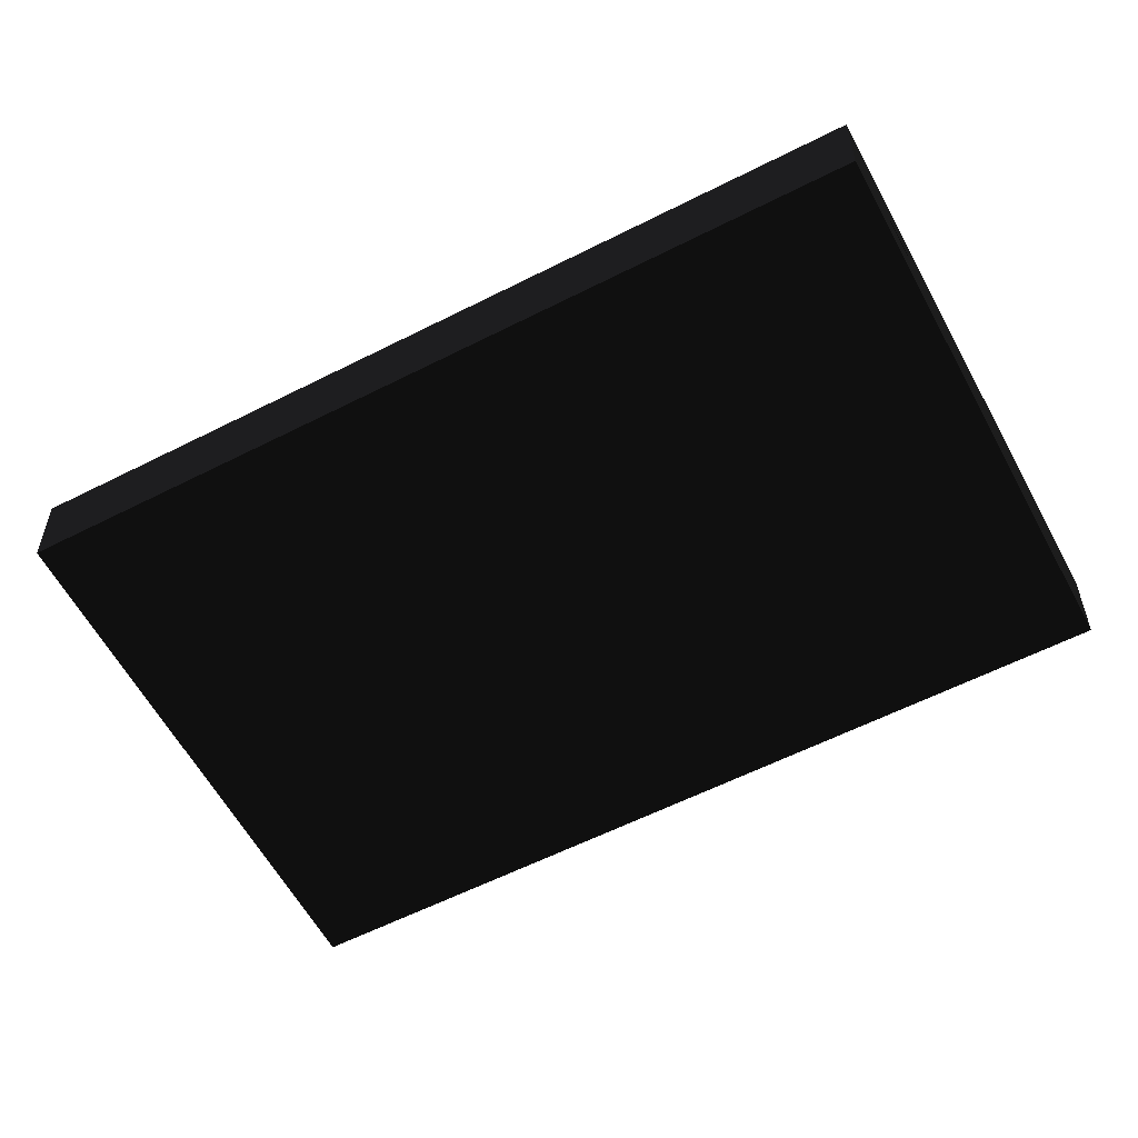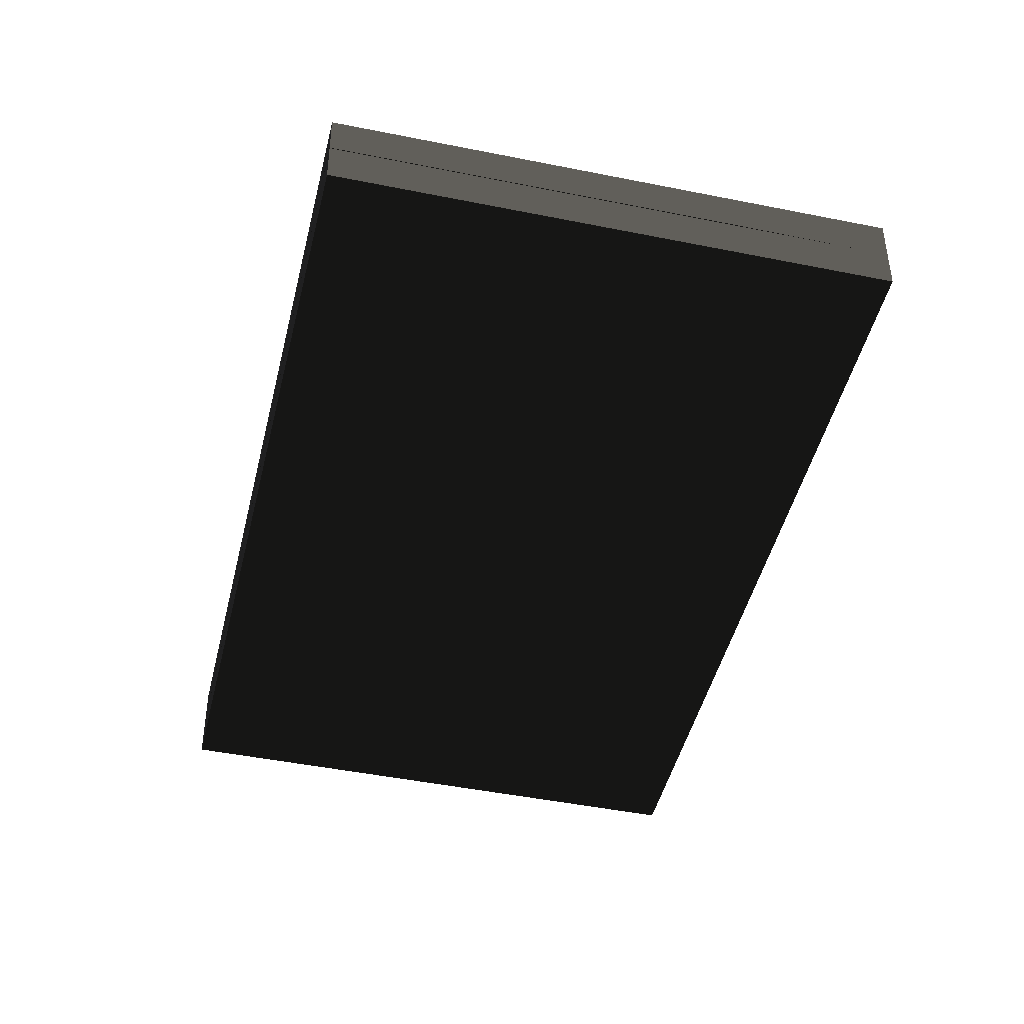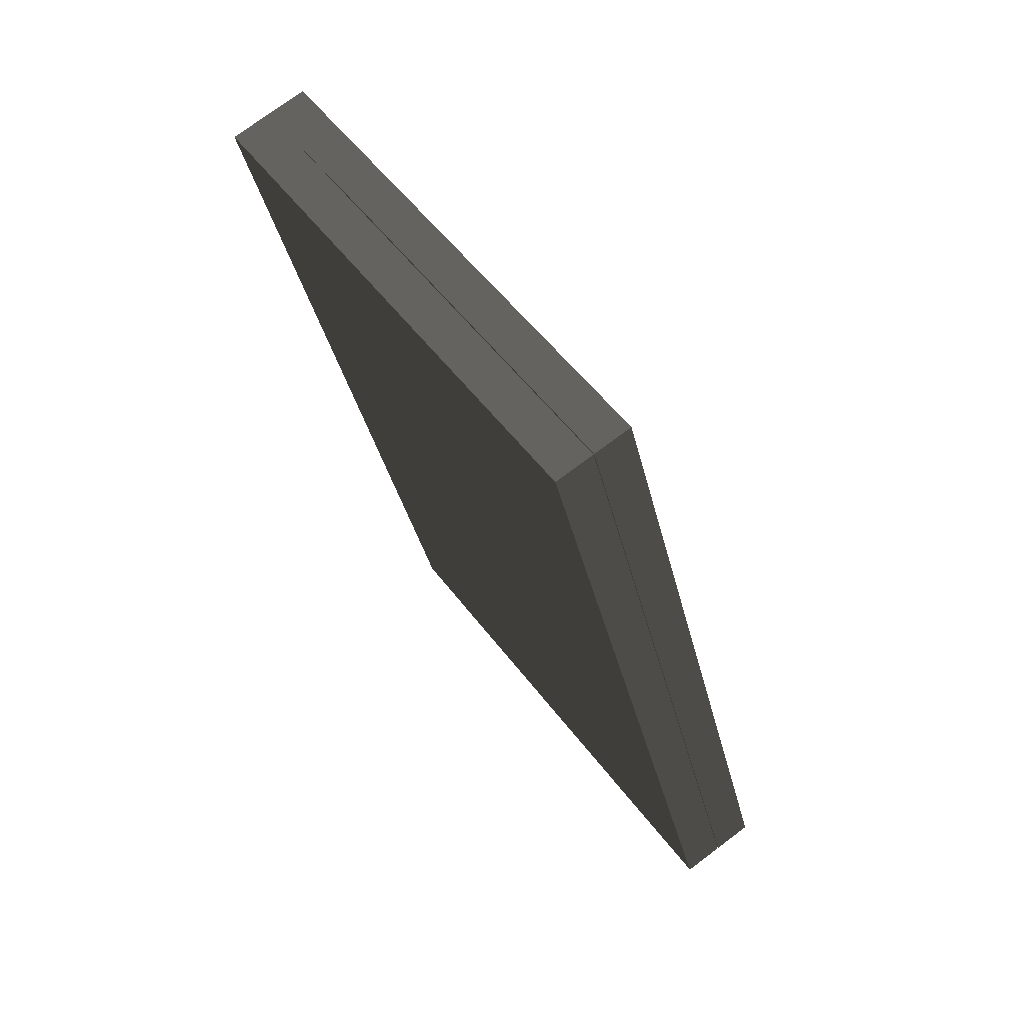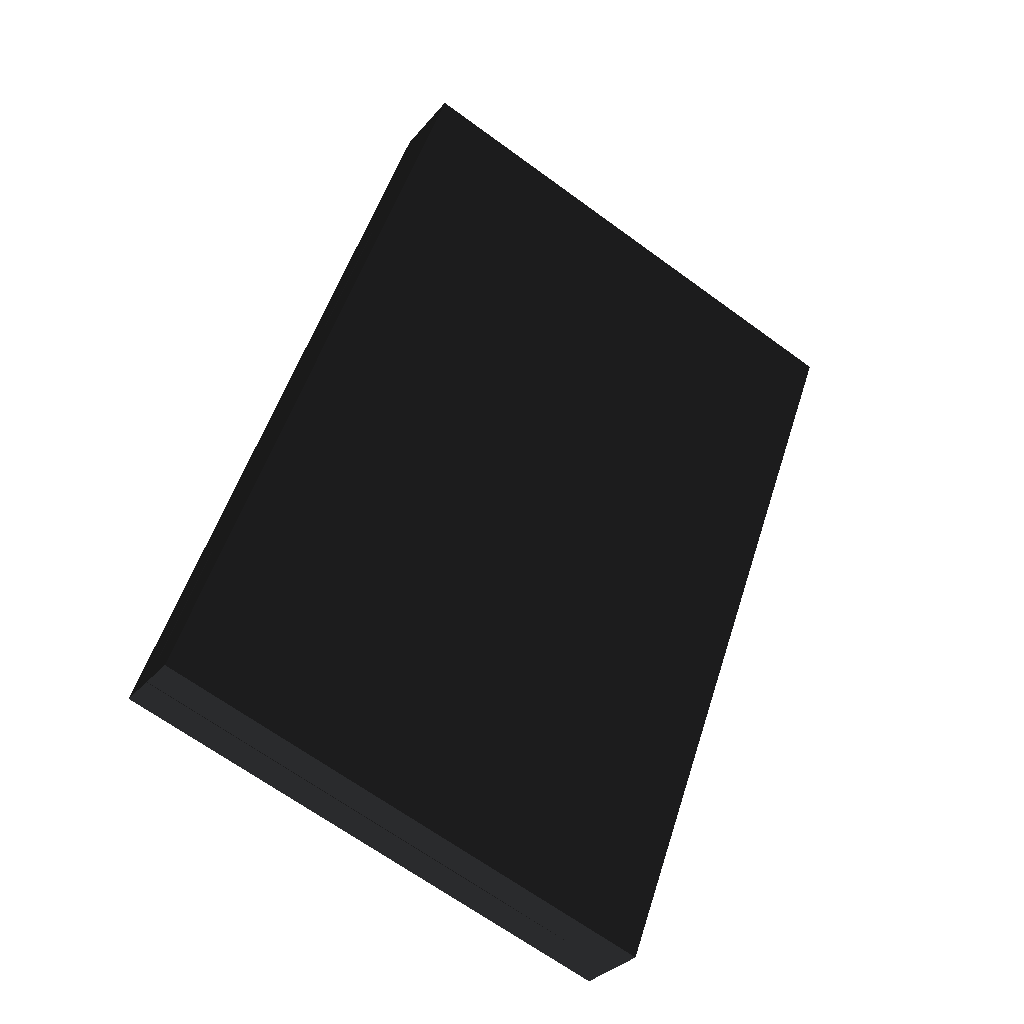
<metadata>
{"format":"obj","ext":"obj","renderer":"f3d","projection":"perspective","resolution":1024,"background":"white","views":[{"elev":-58.1,"azim":-81.6,"up":"+Y"},{"elev":-45.3,"azim":147.3,"up":"+Y"},{"elev":73.6,"azim":53.0,"up":"+Z"},{"elev":-30.7,"azim":148.3,"up":"+Z"}]}
</metadata>
<code>
v 1.517 0.5488 -0.7588 0.502 0.502 0.502 #0.502
v 1.517 0.7024 -0.7588 0.502 0.502 0.502 #0.502
v 0.4448 0.7024 2.271 0.502 0.502 0.502 #0.502
v 0.5967 0.7024 -1.084 0.502 0.502 0.502 #0.502
v 1.517 0.7024 -0.7588 0.502 0.502 0.502 #0.502
v 1.517 0.5488 -0.7588 0.502 0.502 0.502 #0.502
v -1.51 0.5461 1.579 0.502 0.502 0.502 #0.502
v -1.51 0.7024 1.579 0.502 0.502 0.502 #0.502
v -0.4377 0.7024 -1.45 0.502 0.502 0.502 #0.502
v -1.395 0.7024 1.62 0.502 0.502 0.502 #0.502
v -1.51 0.7024 1.579 0.502 0.502 0.502 #0.502
v -1.51 0.5461 1.579 0.502 0.502 0.502 #0.502
v 1.517 0.3896 -0.7588 0.502 0.502 0.502 #0.502
v 0.4448 0.3896 2.271 0.502 0.502 0.502 #0.502
v -0.4746 0.3896 1.945 0.502 0.502 0.502 #0.502
v -0.3228 0.7024 -1.409 0.502 0.502 0.502 #0.502
v -0.4377 0.7024 -1.45 0.502 0.502 0.502 #0.502
v -1.51 0.7024 1.579 0.502 0.502 0.502 #0.502
v 0.4448 0.3896 2.271 0.502 0.502 0.502 #0.502
v 1.517 0.3896 -0.7588 0.502 0.502 0.502 #0.502
v 1.517 0.5461 -0.7588 0.502 0.502 0.502 #0.502
v -0.4377 0.3896 -1.45 0.502 0.502 0.502 #0.502
v -1.51 0.3896 1.579 0.502 0.502 0.502 #0.502
v -1.51 0.5461 1.579 0.502 0.502 0.502 #0.502
v -0.4746 0.3896 1.945 0.502 0.502 0.502 #0.502
v 0.4448 0.3896 2.271 0.502 0.502 0.502 #0.502
v 0.4448 0.5461 2.271 0.502 0.502 0.502 #0.502
v -0.3228 0.3896 -1.409 0.502 0.502 0.502 #0.502
v -0.4377 0.3896 -1.45 0.502 0.502 0.502 #0.502
v -0.4377 0.5461 -1.45 0.502 0.502 0.502 #0.502
v -0.4746 0.7024 1.945 0.502 0.502 0.502 #0.502
v 0.4448 0.7024 2.271 0.502 0.502 0.502 #0.502
v 1.517 0.7024 -0.7588 0.502 0.502 0.502 #0.502
v -1.51 0.3896 1.579 0.502 0.502 0.502 #0.502
v -0.4377 0.3896 -1.45 0.502 0.502 0.502 #0.502
v -0.3228 0.3896 -1.409 0.502 0.502 0.502 #0.502
v -0.4377 0.5461 -1.45 0.502 0.502 0.502 #0.502
v -0.4377 0.7024 -1.45 0.502 0.502 0.502 #0.502
v -0.3228 0.7024 -1.409 0.502 0.502 0.502 #0.502
v 1.517 0.5461 -0.7588 0.502 0.502 0.502 #0.502
v 1.517 0.3896 -0.7588 0.502 0.502 0.502 #0.502
v 0.5967 0.3896 -1.084 0.502 0.502 0.502 #0.502
v -1.51 0.5461 1.579 0.502 0.502 0.502 #0.502
v -1.51 0.3896 1.579 0.502 0.502 0.502 #0.502
v -1.395 0.3896 1.62 0.502 0.502 0.502 #0.502
v 0.4448 0.5488 2.271 0.502 0.502 0.502 #0.502
v 0.4448 0.7024 2.271 0.502 0.502 0.502 #0.502
v -0.4746 0.7024 1.945 0.502 0.502 0.502 #0.502
v -1.165 0.5479 1.701 0.502 0.502 0.502 #0.502
v -1.395 0.5461 1.62 0.502 0.502 0.502 #0.502
v -0.3228 0.5461 -1.409 0.502 0.502 0.502 #0.502
v -0.3228 0.5461 -1.409 0.502 0.502 0.502 #0.502
v -1.395 0.5461 1.62 0.502 0.502 0.502 #0.502
v -1.165 0.5461 1.701 0.502 0.502 0.502 #0.502
v -0.09277 0.7024 -1.328 0.502 0.502 0.502 #0.502
v -0.3228 0.7024 -1.409 0.502 0.502 0.502 #0.502
v -1.395 0.7024 1.62 0.502 0.502 0.502 #0.502
v -0.09277 0.5479 -1.328 0.502 0.502 0.502 #0.502
v -0.3228 0.5461 -1.409 0.502 0.502 0.502 #0.502
v -0.3228 0.7024 -1.409 0.502 0.502 0.502 #0.502
v 0.5967 0.5493 -1.084 0.502 0.502 0.502 #0.502
v 1.517 0.5488 -0.7588 0.502 0.502 0.502 #0.502
v 0.4448 0.5488 2.271 0.502 0.502 0.502 #0.502
v -1.395 0.7024 1.62 0.502 0.502 0.502 #0.502
v -1.395 0.5461 1.62 0.502 0.502 0.502 #0.502
v -1.165 0.5479 1.701 0.502 0.502 0.502 #0.502
v -1.165 0.5461 1.701 0.502 0.502 0.502 #0.502
v -1.395 0.5461 1.62 0.502 0.502 0.502 #0.502
v -1.395 0.3896 1.62 0.502 0.502 0.502 #0.502
v -1.395 0.3896 1.62 0.502 0.502 0.502 #0.502
v -0.3228 0.3896 -1.409 0.502 0.502 0.502 #0.502
v -0.09277 0.3896 -1.328 0.502 0.502 0.502 #0.502
v -0.3228 0.3896 -1.409 0.502 0.502 0.502 #0.502
v -0.3228 0.5461 -1.409 0.502 0.502 0.502 #0.502
v -0.09277 0.5461 -1.328 0.502 0.502 0.502 #0.502
v 0.4448 0.5461 2.271 0.502 0.502 0.502 #0.502
v 1.517 0.5461 -0.7588 0.502 0.502 0.502 #0.502
v 0.5967 0.5461 -1.084 0.502 0.502 0.502 #0.502
v -0.9346 0.7024 1.782 0.502 0.502 0.502 #0.502
v -0.4746 0.7024 1.945 0.502 0.502 0.502 #0.502
v 0.5967 0.7024 -1.084 0.502 0.502 0.502 #0.502
v -0.4746 0.5493 1.945 0.502 0.502 0.502 #0.502
v -0.4746 0.7024 1.945 0.502 0.502 0.502 #0.502
v -0.9346 0.7024 1.782 0.502 0.502 0.502 #0.502
v 0.137 0.5496 -1.247 0.502 0.502 0.502 #0.502
v 0.5967 0.5493 -1.084 0.502 0.502 0.502 #0.502
v -0.4746 0.5493 1.945 0.502 0.502 0.502 #0.502
v 0.137 0.7024 -1.247 0.502 0.502 0.502 #0.502
v 0.5967 0.7024 -1.084 0.502 0.502 0.502 #0.502
v 0.5967 0.5493 -1.084 0.502 0.502 0.502 #0.502
v 0.5967 0.5461 -1.084 0.502 0.502 0.502 #0.502
v 0.5967 0.3896 -1.084 0.502 0.502 0.502 #0.502
v 0.137 0.3896 -1.247 0.502 0.502 0.502 #0.502
v 0.5967 0.3896 -1.084 0.502 0.502 0.502 #0.502
v -0.4746 0.3896 1.945 0.502 0.502 0.502 #0.502
v -0.9346 0.3896 1.782 0.502 0.502 0.502 #0.502
v -0.9346 0.3896 1.782 0.502 0.502 0.502 #0.502
v -0.4746 0.3896 1.945 0.502 0.502 0.502 #0.502
v -0.4746 0.5461 1.945 0.502 0.502 0.502 #0.502
v -0.4746 0.5461 1.945 0.502 0.502 0.502 #0.502
v 0.5967 0.5461 -1.084 0.502 0.502 0.502 #0.502
v 0.137 0.5461 -1.247 0.502 0.502 0.502 #0.502
v -1.165 0.7024 1.701 0.502 0.502 0.502 #0.502
v -0.9346 0.7024 1.782 0.502 0.502 0.502 #0.502
v 0.137 0.7024 -1.247 0.502 0.502 0.502 #0.502
v -0.9346 0.5496 1.782 0.502 0.502 0.502 #0.502
v -0.9346 0.7024 1.782 0.502 0.502 0.502 #0.502
v -1.165 0.7024 1.701 0.502 0.502 0.502 #0.502
v -0.09277 0.7024 -1.328 0.502 0.502 0.502 #0.502
v 0.137 0.7024 -1.247 0.502 0.502 0.502 #0.502
v 0.137 0.5496 -1.247 0.502 0.502 0.502 #0.502
v -0.09277 0.5479 -1.328 0.502 0.502 0.502 #0.502
v 0.137 0.5496 -1.247 0.502 0.502 0.502 #0.502
v -0.9346 0.5496 1.782 0.502 0.502 0.502 #0.502
v 0.137 0.5461 -1.247 0.502 0.502 0.502 #0.502
v 0.137 0.3896 -1.247 0.502 0.502 0.502 #0.502
v -0.09277 0.3896 -1.328 0.502 0.502 0.502 #0.502
v 0.137 0.3896 -1.247 0.502 0.502 0.502 #0.502
v -0.9346 0.3896 1.782 0.502 0.502 0.502 #0.502
v -1.165 0.3896 1.701 0.502 0.502 0.502 #0.502
v -1.165 0.3896 1.701 0.502 0.502 0.502 #0.502
v -0.9346 0.3896 1.782 0.502 0.502 0.502 #0.502
v -0.9346 0.5461 1.782 0.502 0.502 0.502 #0.502
v -0.9346 0.5461 1.782 0.502 0.502 0.502 #0.502
v 0.137 0.5461 -1.247 0.502 0.502 0.502 #0.502
v -0.09277 0.5461 -1.328 0.502 0.502 0.502 #0.502
v 1.517 0.7024 -0.7588 0.502 0.502 0.502 #0.502
v 0.5967 0.7024 -1.084 0.502 0.502 0.502 #0.502
v -0.4746 0.7024 1.945 0.502 0.502 0.502 #0.502
v 0.4448 0.7024 2.271 0.502 0.502 0.502 #0.502
v 0.4448 0.5488 2.271 0.502 0.502 0.502 #0.502
v 1.517 0.5488 -0.7588 0.502 0.502 0.502 #0.502
v 0.4448 0.5488 2.271 0.502 0.502 0.502 #0.502
v -0.4746 0.5493 1.945 0.502 0.502 0.502 #0.502
v 0.5967 0.5493 -1.084 0.502 0.502 0.502 #0.502
v -0.4746 0.5493 1.945 0.502 0.502 0.502 #0.502
v -0.9346 0.5496 1.782 0.502 0.502 0.502 #0.502
v 0.137 0.5496 -1.247 0.502 0.502 0.502 #0.502
v -0.9346 0.5496 1.782 0.502 0.502 0.502 #0.502
v -1.165 0.5479 1.701 0.502 0.502 0.502 #0.502
v -0.09277 0.5479 -1.328 0.502 0.502 0.502 #0.502
v -0.3228 0.5461 -1.409 0.502 0.502 0.502 #0.502
v -0.09277 0.5479 -1.328 0.502 0.502 0.502 #0.502
v -1.165 0.5479 1.701 0.502 0.502 0.502 #0.502
v -1.165 0.5461 1.701 0.502 0.502 0.502 #0.502
v -0.09277 0.5461 -1.328 0.502 0.502 0.502 #0.502
v -0.3228 0.5461 -1.409 0.502 0.502 0.502 #0.502
v -0.09277 0.5461 -1.328 0.502 0.502 0.502 #0.502
v -1.165 0.5461 1.701 0.502 0.502 0.502 #0.502
v -0.9346 0.5461 1.782 0.502 0.502 0.502 #0.502
v 0.137 0.5461 -1.247 0.502 0.502 0.502 #0.502
v -0.9346 0.5461 1.782 0.502 0.502 0.502 #0.502
v -0.4746 0.5461 1.945 0.502 0.502 0.502 #0.502
v 0.5967 0.5461 -1.084 0.502 0.502 0.502 #0.502
v -0.4746 0.5461 1.945 0.502 0.502 0.502 #0.502
v 0.4448 0.5461 2.271 0.502 0.502 0.502 #0.502
v 1.517 0.5461 -0.7588 0.502 0.502 0.502 #0.502
v 0.4448 0.5461 2.271 0.502 0.502 0.502 #0.502
v 0.4448 0.3896 2.271 0.502 0.502 0.502 #0.502
v -0.4746 0.3896 1.945 0.502 0.502 0.502 #0.502
v 0.5967 0.3896 -1.084 0.502 0.502 0.502 #0.502
v 1.517 0.3896 -0.7588 0.502 0.502 0.502 #0.502
v -0.9346 0.3896 1.782 0.502 0.502 0.502 #0.502
v 0.137 0.3896 -1.247 0.502 0.502 0.502 #0.502
v 0.5967 0.3896 -1.084 0.502 0.502 0.502 #0.502
v -1.165 0.3896 1.701 0.502 0.502 0.502 #0.502
v -0.09277 0.3896 -1.328 0.502 0.502 0.502 #0.502
v 0.137 0.3896 -1.247 0.502 0.502 0.502 #0.502
v -0.09277 0.3896 -1.328 0.502 0.502 0.502 #0.502
v -1.165 0.3896 1.701 0.502 0.502 0.502 #0.502
v -1.395 0.3896 1.62 0.502 0.502 0.502 #0.502
v -0.3228 0.3896 -1.409 0.502 0.502 0.502 #0.502
v -1.395 0.3896 1.62 0.502 0.502 0.502 #0.502
v -1.51 0.3896 1.579 0.502 0.502 0.502 #0.502
v -1.51 0.5461 1.579 0.502 0.502 0.502 #0.502
v -0.4377 0.5461 -1.45 0.502 0.502 0.502 #0.502
v -0.4377 0.3896 -1.45 0.502 0.502 0.502 #0.502
v -0.4377 0.7024 -1.45 0.502 0.502 0.502 #0.502
v -0.4377 0.5461 -1.45 0.502 0.502 0.502 #0.502
v -1.51 0.5461 1.579 0.502 0.502 0.502 #0.502
v -1.51 0.7024 1.579 0.502 0.502 0.502 #0.502
v -1.395 0.7024 1.62 0.502 0.502 0.502 #0.502
v -0.3228 0.7024 -1.409 0.502 0.502 0.502 #0.502
v -1.395 0.7024 1.62 0.502 0.502 0.502 #0.502
v -1.165 0.7024 1.701 0.502 0.502 0.502 #0.502
v -0.09277 0.7024 -1.328 0.502 0.502 0.502 #0.502
v 0.137 0.7024 -1.247 0.502 0.502 0.502 #0.502
v -0.09277 0.7024 -1.328 0.502 0.502 0.502 #0.502
v -1.165 0.7024 1.701 0.502 0.502 0.502 #0.502
v 0.5967 0.7024 -1.084 0.502 0.502 0.502 #0.502
v 0.137 0.7024 -1.247 0.502 0.502 0.502 #0.502
v -0.9346 0.7024 1.782 0.502 0.502 0.502 #0.502
v -0.4746 0.7024 1.945 0.502 0.502 0.502 #0.502
v -0.4746 0.5493 1.945 0.502 0.502 0.502 #0.502
v 0.4448 0.5488 2.271 0.502 0.502 0.502 #0.502
v -0.9346 0.7024 1.782 0.502 0.502 0.502 #0.502
v -0.9346 0.5496 1.782 0.502 0.502 0.502 #0.502
v -0.4746 0.5493 1.945 0.502 0.502 0.502 #0.502
v -1.165 0.7024 1.701 0.502 0.502 0.502 #0.502
v -1.165 0.5479 1.701 0.502 0.502 0.502 #0.502
v -0.9346 0.5496 1.782 0.502 0.502 0.502 #0.502
v -1.165 0.5479 1.701 0.502 0.502 0.502 #0.502
v -1.165 0.7024 1.701 0.502 0.502 0.502 #0.502
v -1.395 0.7024 1.62 0.502 0.502 0.502 #0.502
v -1.51 0.5461 1.579 0.502 0.502 0.502 #0.502
v -1.395 0.5461 1.62 0.502 0.502 0.502 #0.502
v -1.395 0.7024 1.62 0.502 0.502 0.502 #0.502
v -1.395 0.3896 1.62 0.502 0.502 0.502 #0.502
v -1.395 0.5461 1.62 0.502 0.502 0.502 #0.502
v -1.51 0.5461 1.579 0.502 0.502 0.502 #0.502
v -1.395 0.3896 1.62 0.502 0.502 0.502 #0.502
v -1.165 0.3896 1.701 0.502 0.502 0.502 #0.502
v -1.165 0.5461 1.701 0.502 0.502 0.502 #0.502
v -0.9346 0.5461 1.782 0.502 0.502 0.502 #0.502
v -1.165 0.5461 1.701 0.502 0.502 0.502 #0.502
v -1.165 0.3896 1.701 0.502 0.502 0.502 #0.502
v -0.4746 0.5461 1.945 0.502 0.502 0.502 #0.502
v -0.9346 0.5461 1.782 0.502 0.502 0.502 #0.502
v -0.9346 0.3896 1.782 0.502 0.502 0.502 #0.502
v 0.4448 0.5461 2.271 0.502 0.502 0.502 #0.502
v -0.4746 0.5461 1.945 0.502 0.502 0.502 #0.502
v -0.4746 0.3896 1.945 0.502 0.502 0.502 #0.502
v 0.5967 0.3896 -1.084 0.502 0.502 0.502 #0.502
v 0.5967 0.5461 -1.084 0.502 0.502 0.502 #0.502
v 1.517 0.5461 -0.7588 0.502 0.502 0.502 #0.502
v 0.137 0.3896 -1.247 0.502 0.502 0.502 #0.502
v 0.137 0.5461 -1.247 0.502 0.502 0.502 #0.502
v 0.5967 0.5461 -1.084 0.502 0.502 0.502 #0.502
v -0.09277 0.3896 -1.328 0.502 0.502 0.502 #0.502
v -0.09277 0.5461 -1.328 0.502 0.502 0.502 #0.502
v 0.137 0.5461 -1.247 0.502 0.502 0.502 #0.502
v -0.09277 0.5461 -1.328 0.502 0.502 0.502 #0.502
v -0.09277 0.3896 -1.328 0.502 0.502 0.502 #0.502
v -0.3228 0.3896 -1.409 0.502 0.502 0.502 #0.502
v -0.4377 0.5461 -1.45 0.502 0.502 0.502 #0.502
v -0.3228 0.5461 -1.409 0.502 0.502 0.502 #0.502
v -0.3228 0.3896 -1.409 0.502 0.502 0.502 #0.502
v -0.3228 0.7024 -1.409 0.502 0.502 0.502 #0.502
v -0.3228 0.5461 -1.409 0.502 0.502 0.502 #0.502
v -0.4377 0.5461 -1.45 0.502 0.502 0.502 #0.502
v -0.3228 0.7024 -1.409 0.502 0.502 0.502 #0.502
v -0.09277 0.7024 -1.328 0.502 0.502 0.502 #0.502
v -0.09277 0.5479 -1.328 0.502 0.502 0.502 #0.502
v 0.137 0.5496 -1.247 0.502 0.502 0.502 #0.502
v -0.09277 0.5479 -1.328 0.502 0.502 0.502 #0.502
v -0.09277 0.7024 -1.328 0.502 0.502 0.502 #0.502
v 0.5967 0.5493 -1.084 0.502 0.502 0.502 #0.502
v 0.137 0.5496 -1.247 0.502 0.502 0.502 #0.502
v 0.137 0.7024 -1.247 0.502 0.502 0.502 #0.502
v 1.517 0.5488 -0.7588 0.502 0.502 0.502 #0.502
v 0.5967 0.5493 -1.084 0.502 0.502 0.502 #0.502
v 0.5967 0.7024 -1.084 0.502 0.502 0.502 #0.502
f 1 2 3
f 4 5 6
f 7 8 9
f 10 11 12
f 13 14 15
f 16 17 18
f 19 20 21
f 22 23 24
f 25 26 27
f 28 29 30
f 31 32 33
f 34 35 36
f 37 38 39
f 40 41 42
f 43 44 45
f 46 47 48
f 49 50 51
f 52 53 54
f 55 56 57
f 58 59 60
f 61 62 63
f 64 65 66
f 67 68 69
f 70 71 72
f 73 74 75
f 76 77 78
f 79 80 81
f 82 83 84
f 85 86 87
f 88 89 90
f 91 92 93
f 94 95 96
f 97 98 99
f 100 101 102
f 103 104 105
f 106 107 108
f 109 110 111
f 112 113 114
f 115 116 117
f 118 119 120
f 121 122 123
f 124 125 126
f 127 128 129
f 130 131 132
f 133 134 135
f 136 137 138
f 139 140 141
f 142 143 144
f 145 146 147
f 148 149 150
f 151 152 153
f 154 155 156
f 157 158 159
f 160 161 162
f 163 164 165
f 166 167 168
f 169 170 171
f 172 173 174
f 175 176 177
f 178 179 180
f 181 182 183
f 184 185 186
f 187 188 189
f 190 191 192
f 193 194 195
f 196 197 198
f 199 200 201
f 202 203 204
f 205 206 207
f 208 209 210
f 211 212 213
f 214 215 216
f 217 218 219
f 220 221 222
f 223 224 225
f 226 227 228
f 229 230 231
f 232 233 234
f 235 236 237
f 238 239 240
f 241 242 243
f 244 245 246
f 247 248 249
f 250 251 252

</code>
